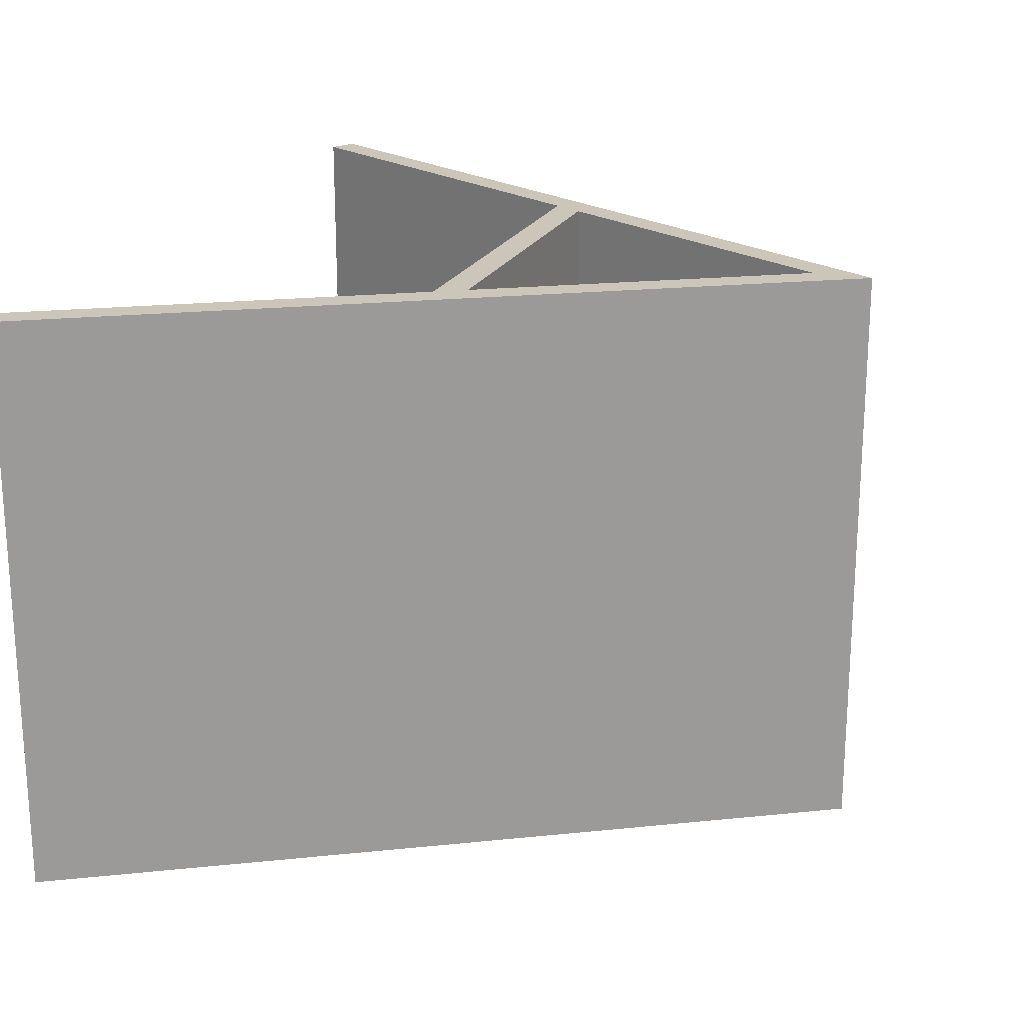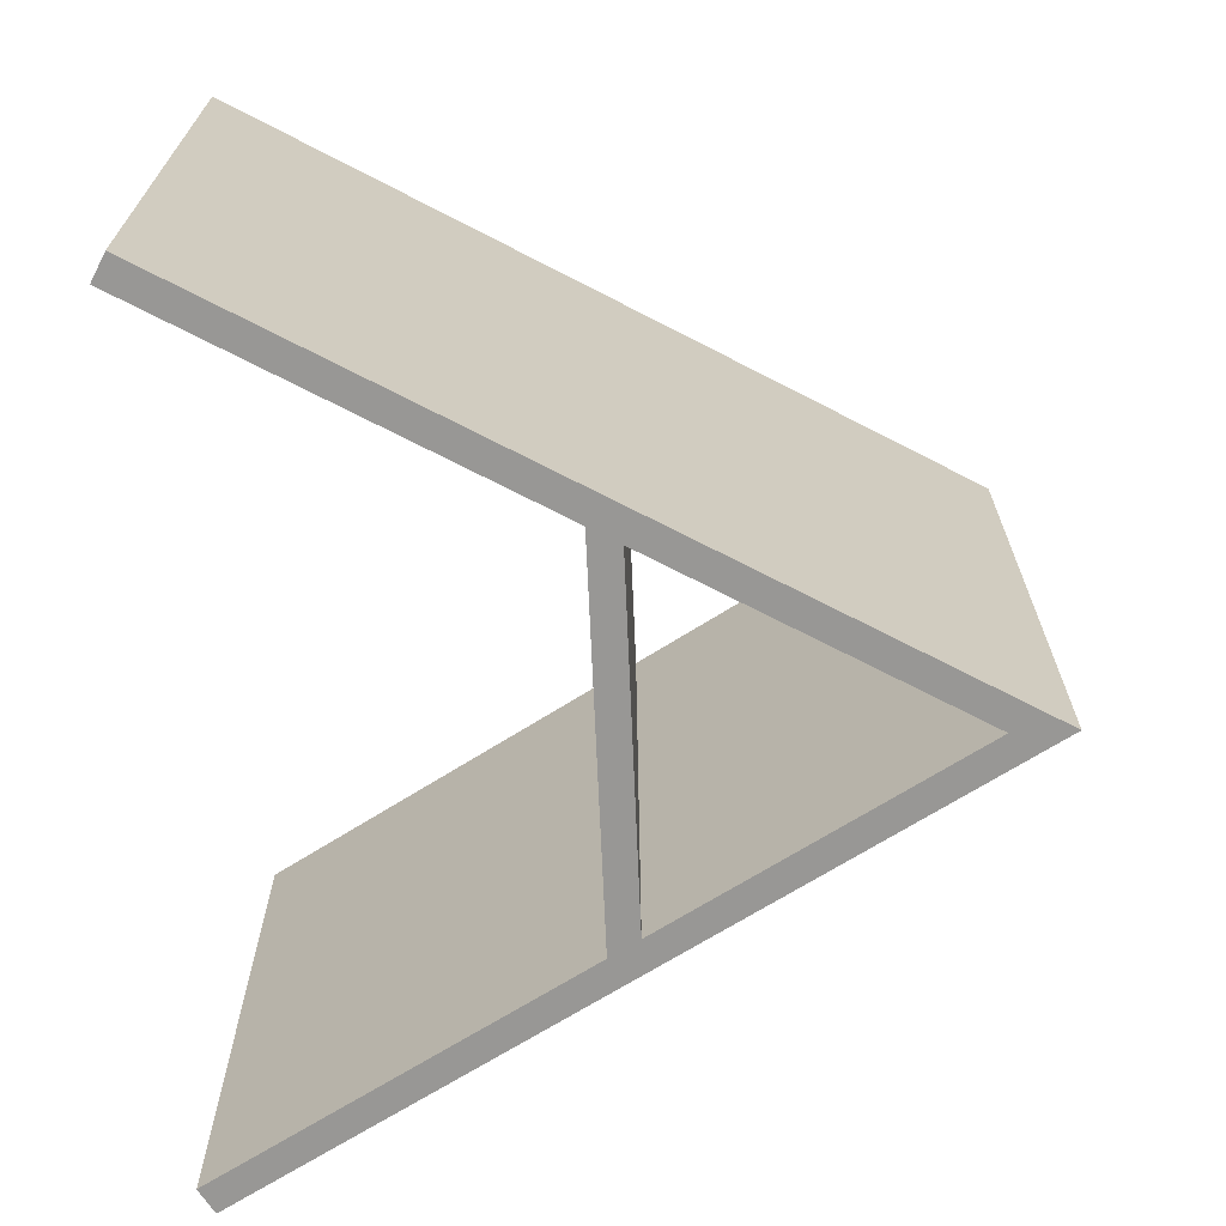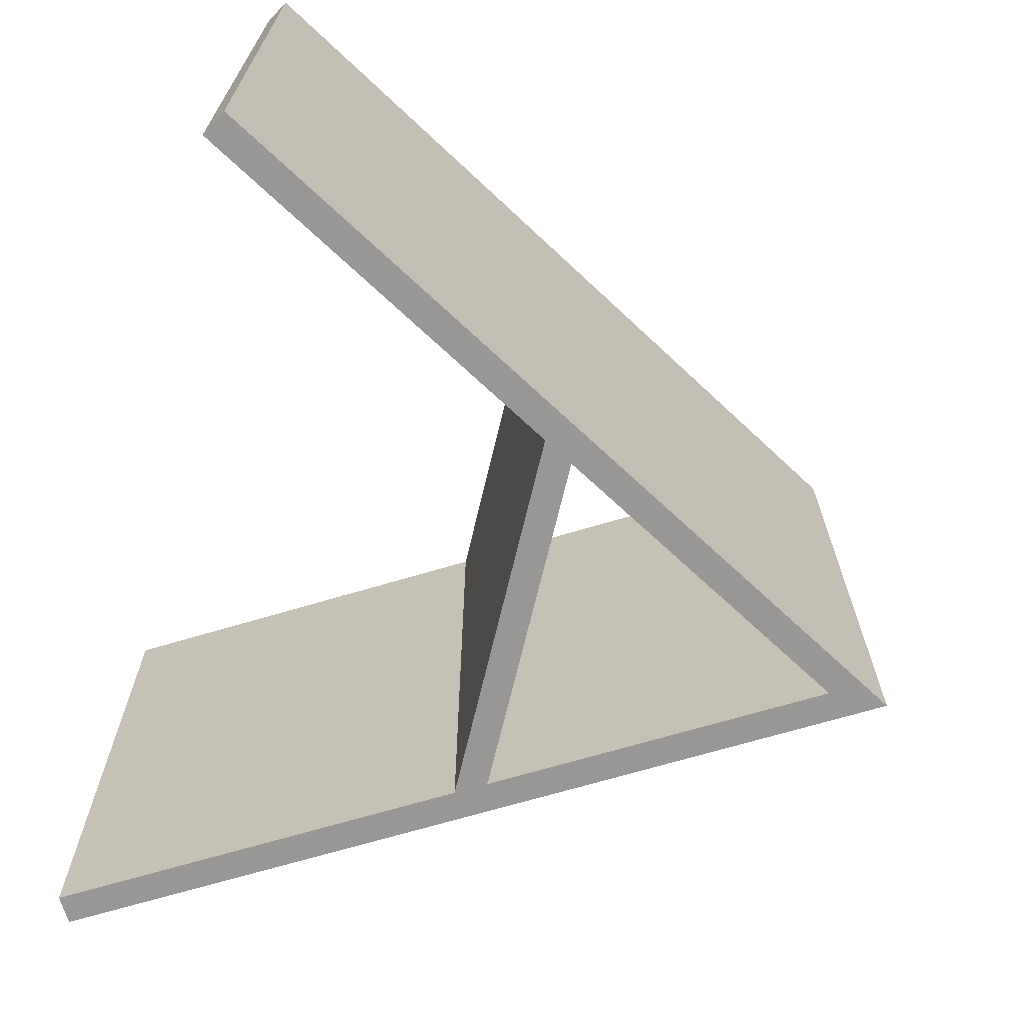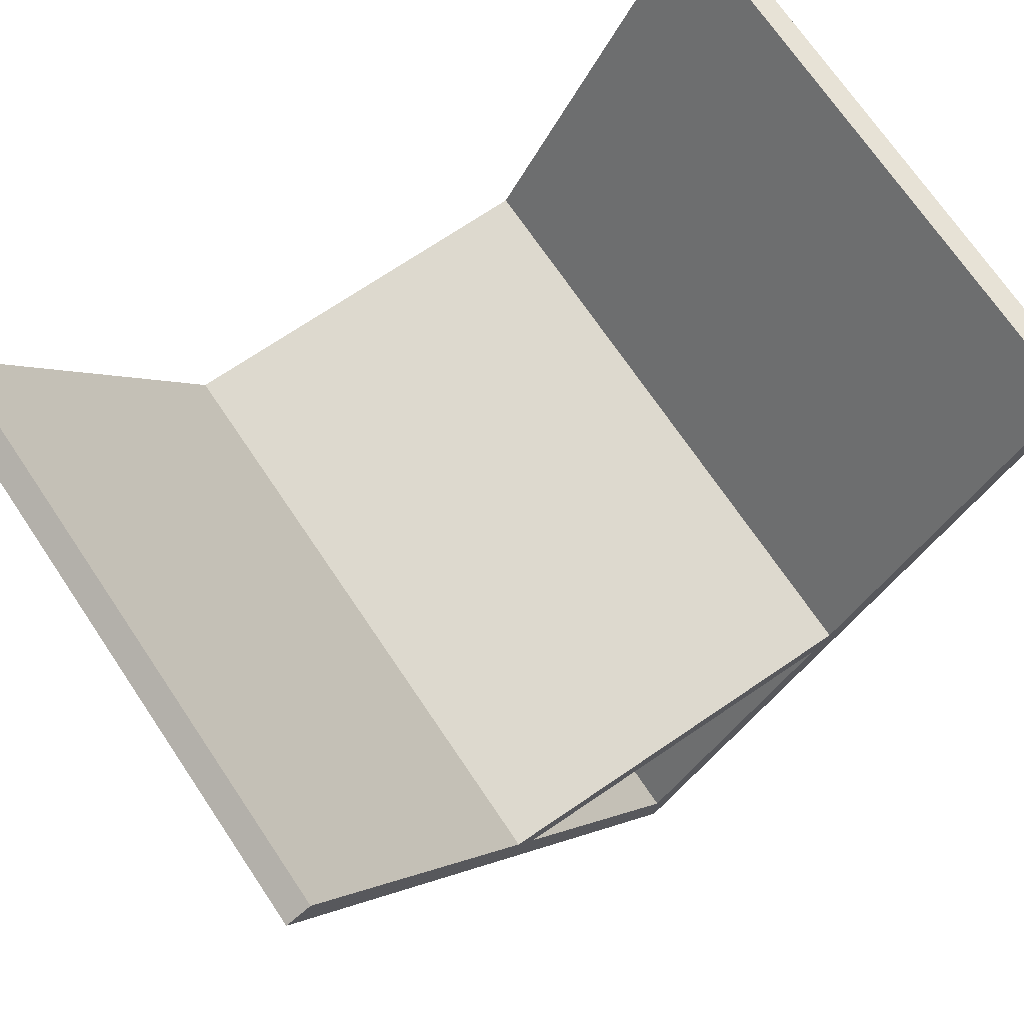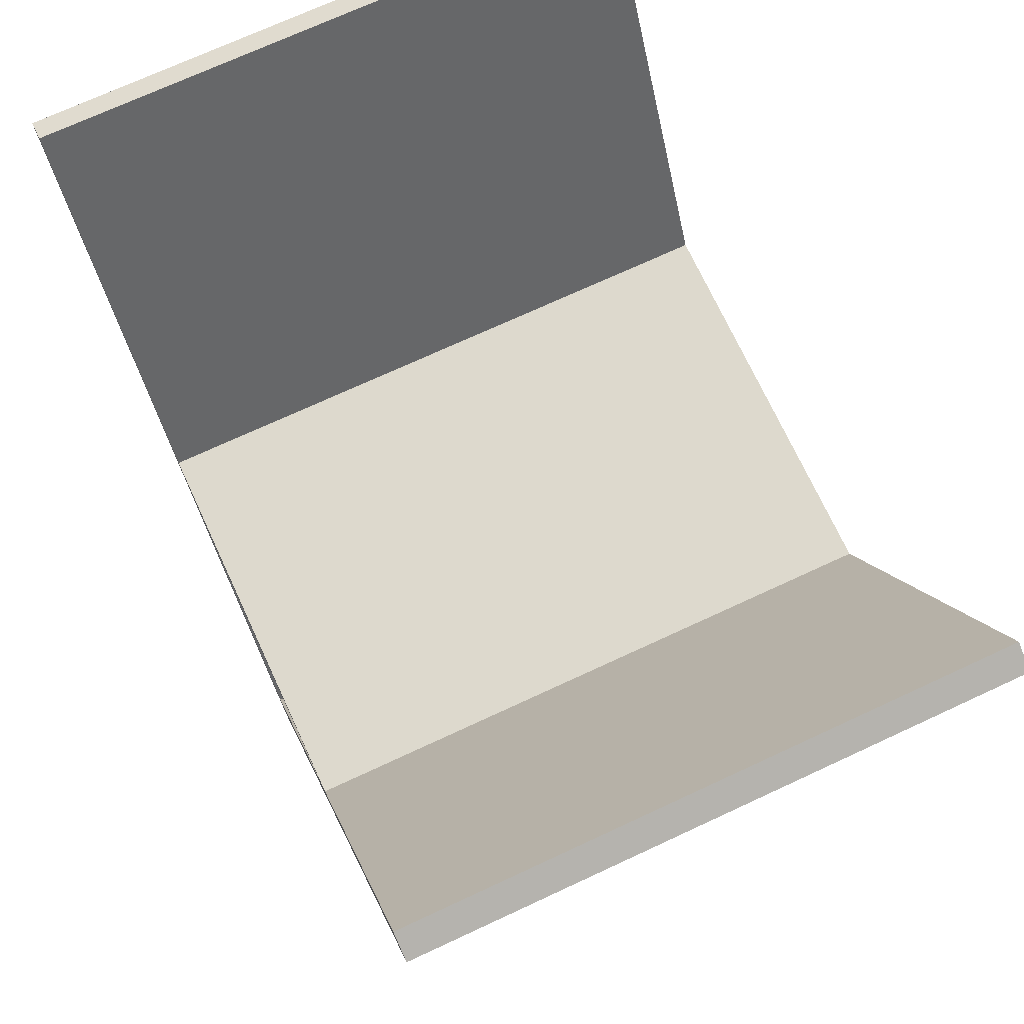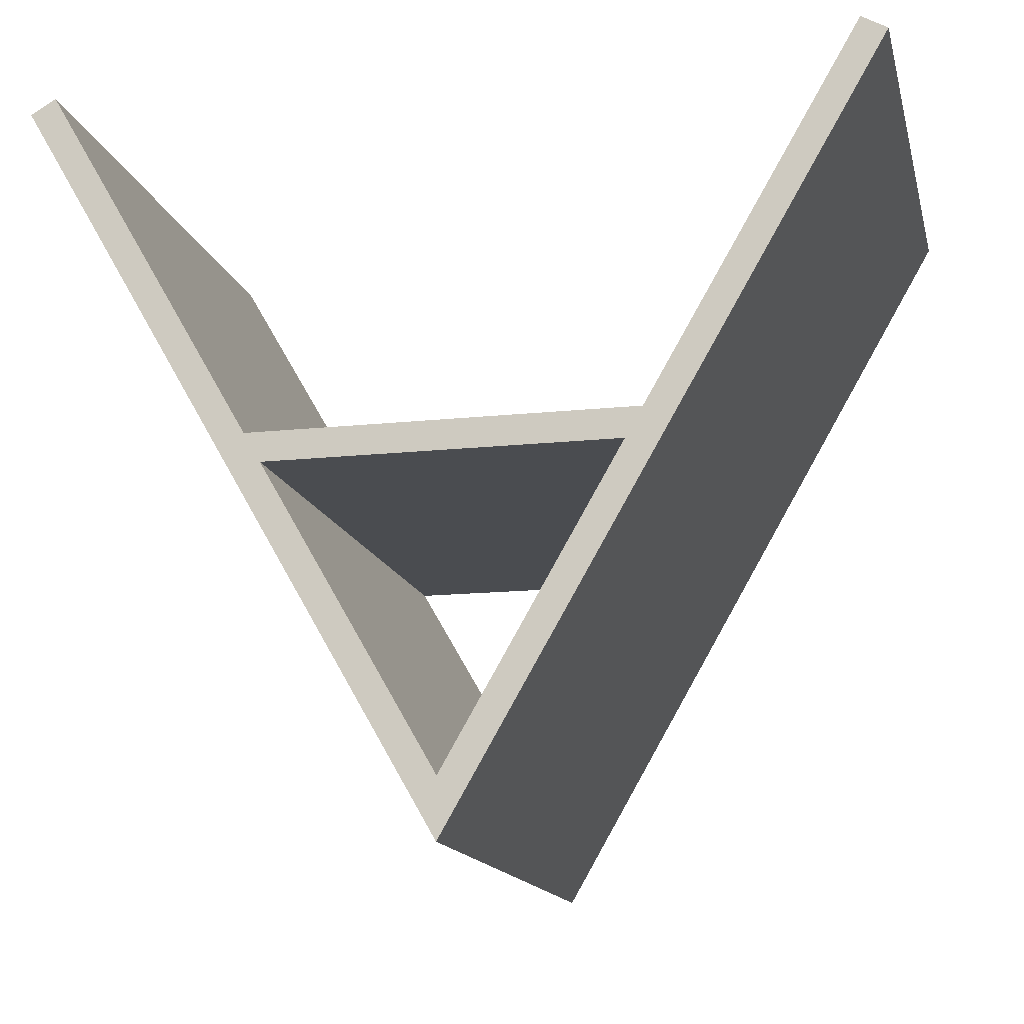
<metadata>
{"format":"obj","ext":"obj","renderer":"f3d","projection":"perspective","resolution":1024,"background":"white","views":[{"elev":20.8,"azim":109.4,"up":"+Y"},{"elev":-68.2,"azim":92.5,"up":"+Y"},{"elev":-68.3,"azim":76.7,"up":"+Y"},{"elev":71.7,"azim":-34.1,"up":"+Z"},{"elev":72.0,"azim":-114.9,"up":"+Z"},{"elev":-14.7,"azim":-166.8,"up":"+Z"}]}
</metadata>
<code>
g wall_1_1
v 381.3 0 -374.4
v 270.9 0 -183.1
v 274.2 0 -181.2
v 381.3 0 -366.8
f 4 3 2
f 4 2 1
g wall_1_2
v 277.5 0 -179.3
v 381.3 0 -359.2
f 6 5 3
f 6 3 4
g wall_1_3
v 270.9 152.5 -183.1
v 381.3 152.5 -374.4
v 274.2 152.5 -181.2
v 381.3 152.5 -366.8
f 1 2 7 8
f 2 3 9 7
f 4 1 8 10
g wall_1_4
v 277.5 152.5 -179.3
v 381.3 152.5 -359.2
f 3 5 11 9
f 5 6 12 11
f 6 4 10 12
g wall_1_5
f 8 7 9
f 8 9 10
g wall_1_6
f 10 9 11
f 10 11 12
g wall_2_7
v 488.5 0 -181.2
v 491.8 0 -183.1
f 14 13 4
f 14 4 1
g wall_2_8
v 485.2 0 -179.3
f 13 15 6
f 13 6 4
g wall_2_9
v 491.8 152.5 -183.1
v 488.5 152.5 -181.2
f 1 4 10 8
f 13 14 16 17
f 14 1 8 16
g wall_2_10
v 485.2 152.5 -179.3
f 4 6 12 10
f 6 15 18 12
f 15 13 17 18
g wall_2_11
f 8 10 17
f 8 17 16
g wall_2_12
f 10 12 18
f 10 18 17
g wall_3_13
v 327.5 0 -281
v 327.5 0 -277.2
v 432.9 0 -277.2
v 432.9 0 -281
f 22 21 20
f 22 20 19
g wall_3_14
v 327.5 0 -273.4
v 432.9 0 -273.4
f 21 24 23
f 21 23 20
g wall_3_15
v 327.5 152.5 -277.2
v 327.5 152.5 -281
v 432.9 152.5 -281
v 432.9 152.5 -277.2
f 19 20 25 26
f 21 22 27 28
f 22 19 26 27
g wall_3_16
v 327.5 152.5 -273.4
v 432.9 152.5 -273.4
f 20 23 29 25
f 23 24 30 29
f 24 21 28 30
g wall_3_17
f 26 25 28
f 26 28 27
g wall_3_18
f 25 29 30
f 25 30 28

</code>
